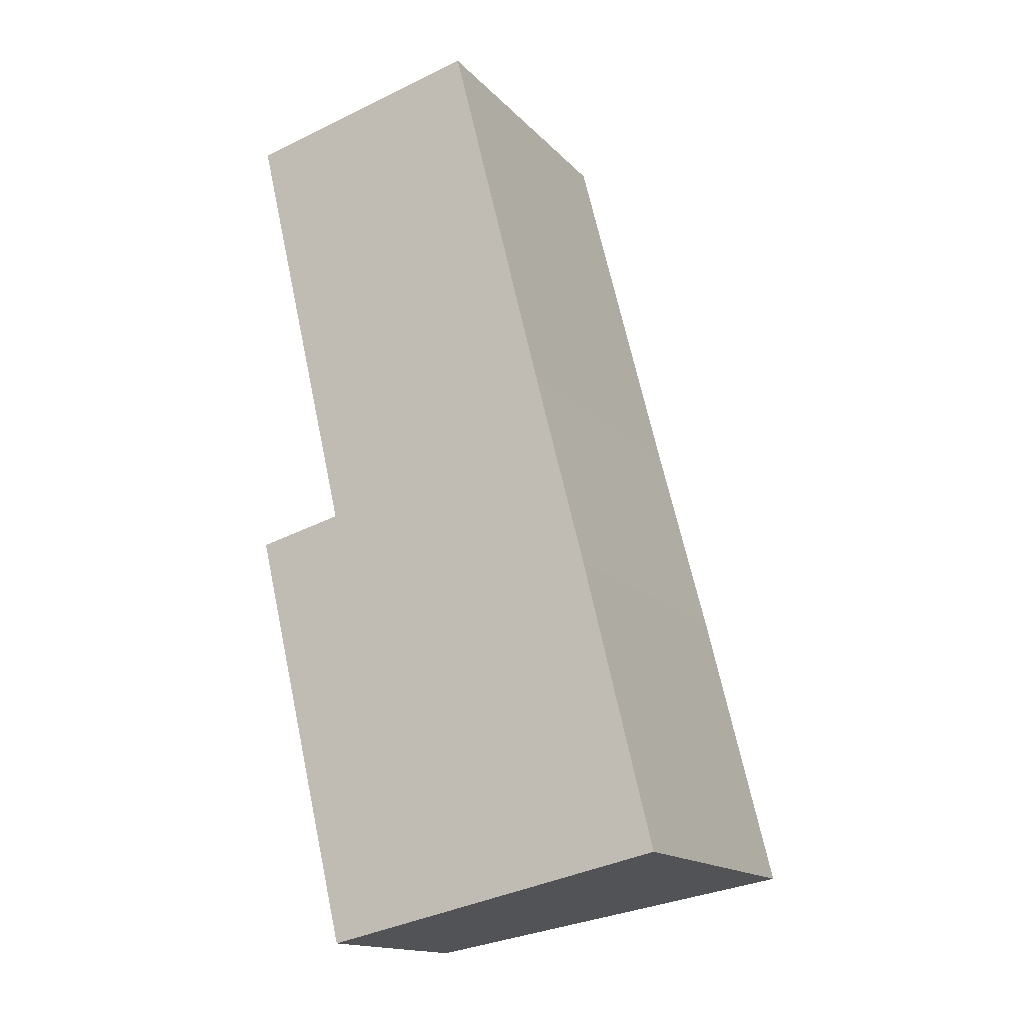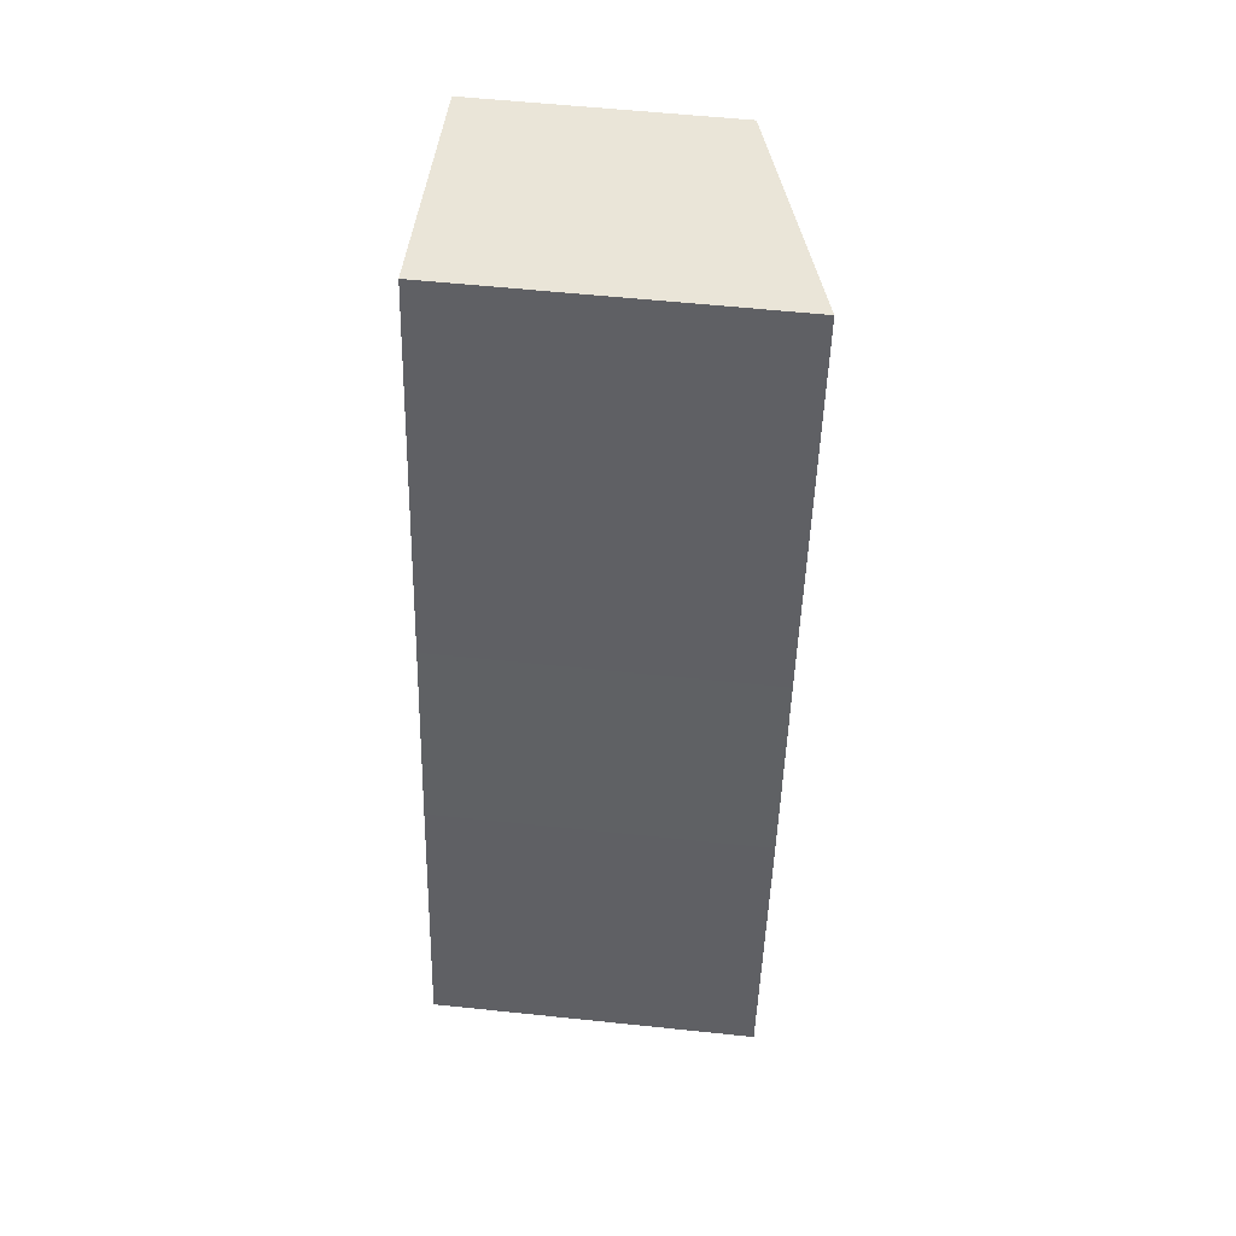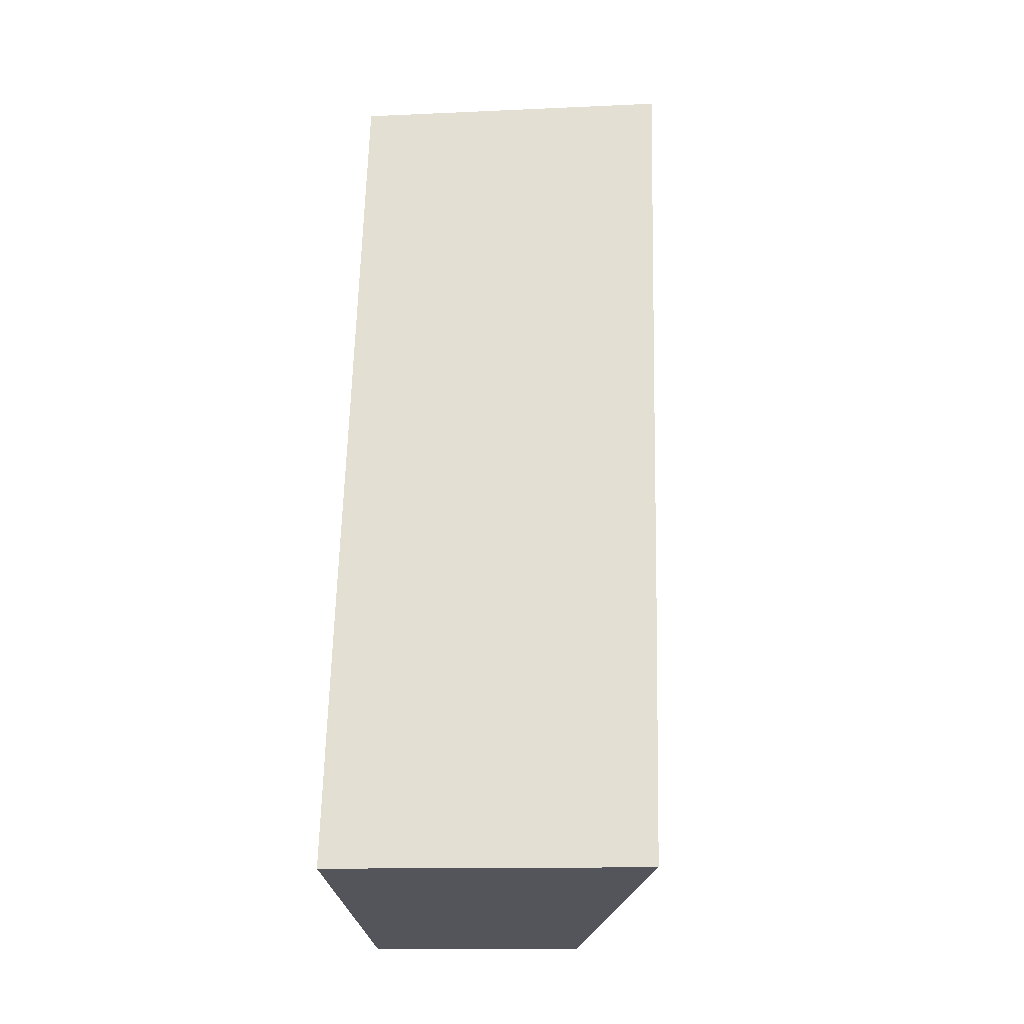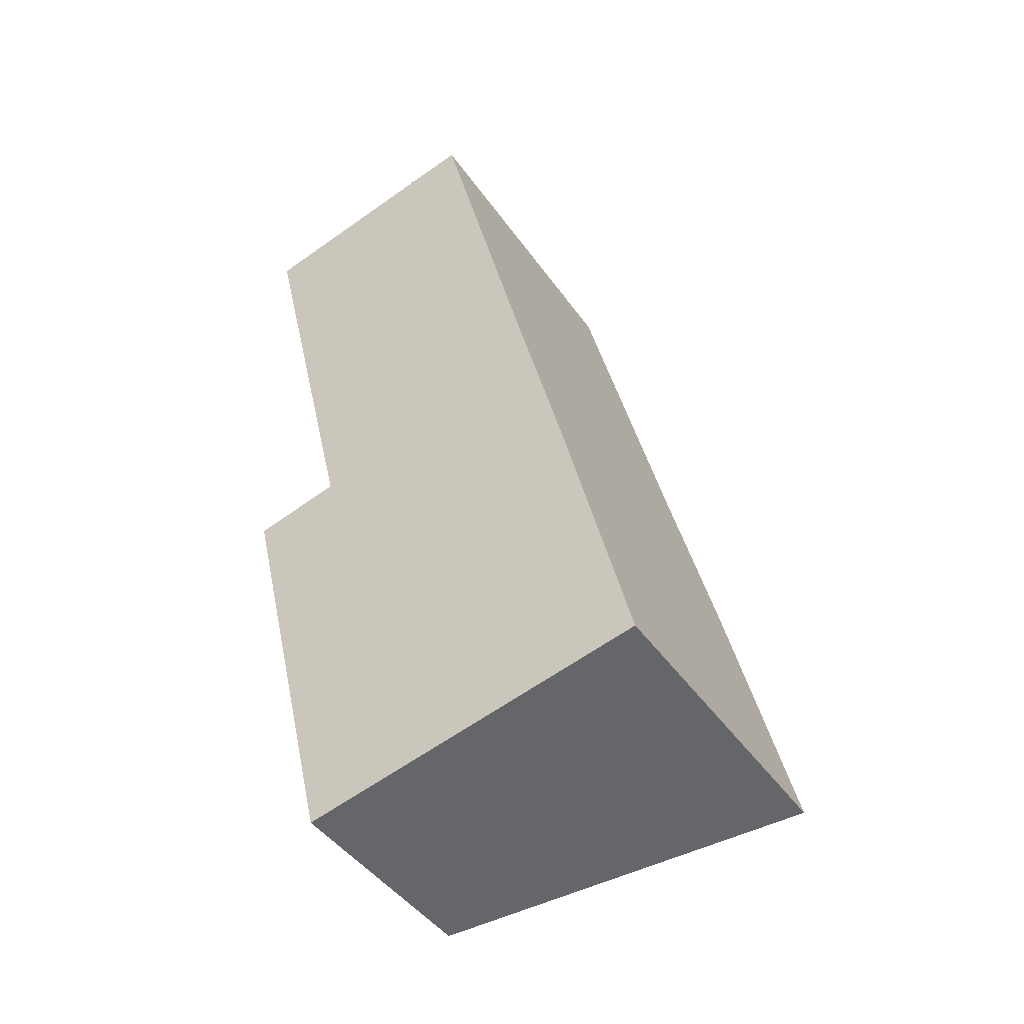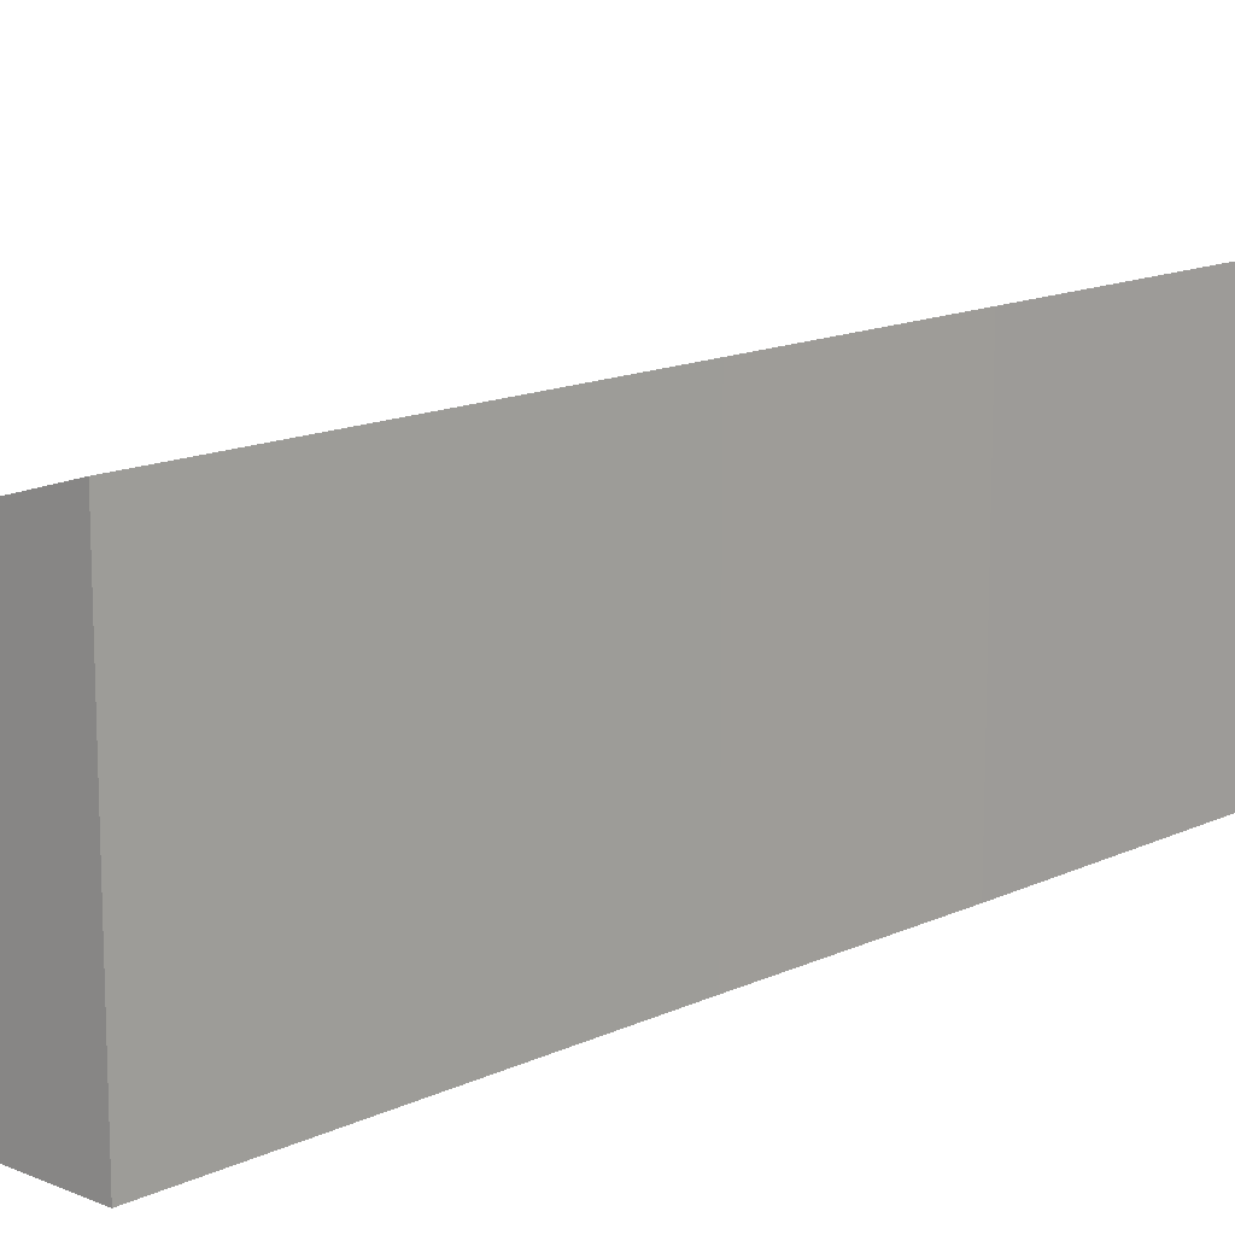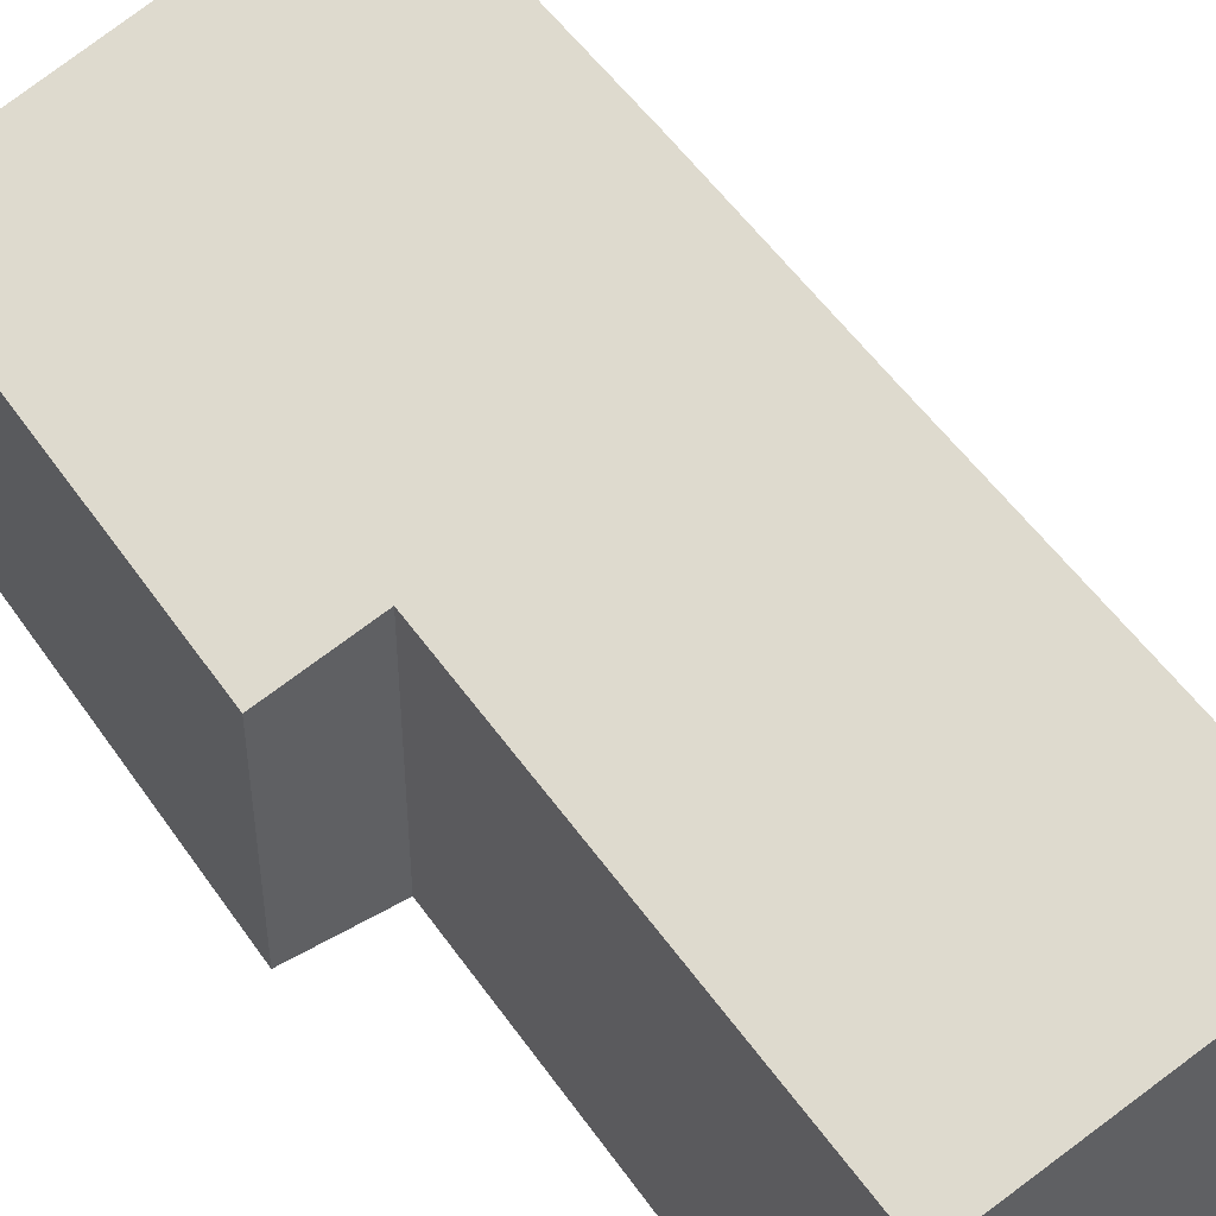
<metadata>
{"format":"obj","ext":"obj","renderer":"f3d","projection":"perspective","resolution":1024,"background":"white","views":[{"elev":-15.7,"azim":27.2,"up":"+Z"},{"elev":57.7,"azim":96.2,"up":"+Z"},{"elev":-12.8,"azim":96.0,"up":"+Z"},{"elev":-44.7,"azim":32.7,"up":"+Z"},{"elev":13.7,"azim":29.8,"up":"+Y"},{"elev":50.0,"azim":-46.5,"up":"+Y"}]}
</metadata>
<code>
v  5.756 7.554 1.36
v  2.429 5.812 -10.27
v  0 5.842 3.577e-16
v  7.945 7.555 -7.495
v  2.761 5.191 -20.56
v  0.394 5.206 -10.77
v  9.14 7.563 -12.21
v  10.74 7.554 -18.82
v  10.74 1.153e-15 -18.82
v  2.761 1.259e-15 -20.56
v  0.394 6.592e-16 -10.77
v  0 0 0
v  2.429 6.29e-16 -10.27
v  5.756 -8.328e-17 1.36
v  7.945 4.589e-16 -7.495
v  9.14 7.477e-16 -12.21
g defaultobject
f 1 2 3
f 2 1 4
f 2 5 6
f 5 2 4
f 5 4 7
f 5 7 8
f 9 5 8
f 5 9 10
f 5 11 6
f 11 5 10
f 2 12 3
f 12 2 13
f 6 13 2
f 13 6 11
f 3 14 1
f 14 3 12
f 14 4 1
f 4 14 15
f 4 15 7
f 7 15 16
f 7 16 8
f 8 16 9
f 10 13 11
f 13 10 15
f 15 10 16
f 16 10 9
f 13 14 12
f 14 13 15

</code>
